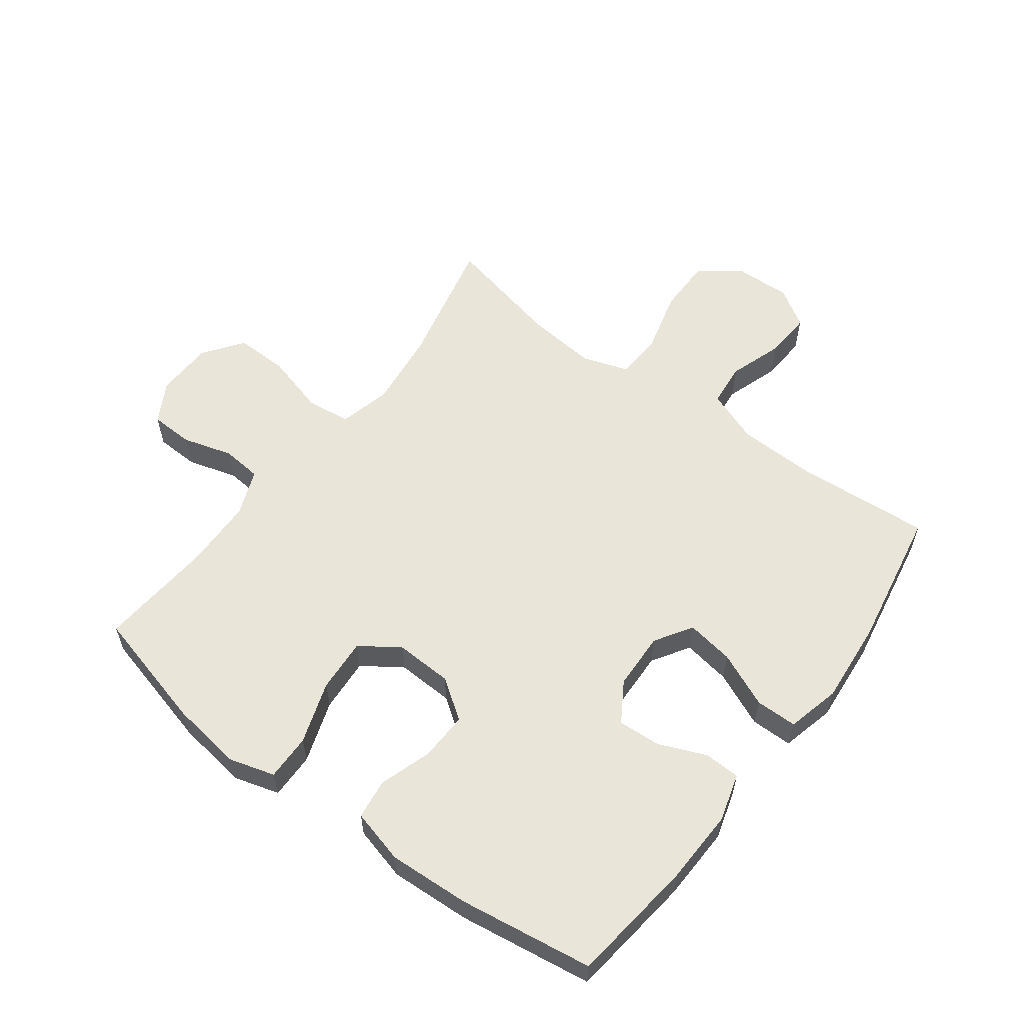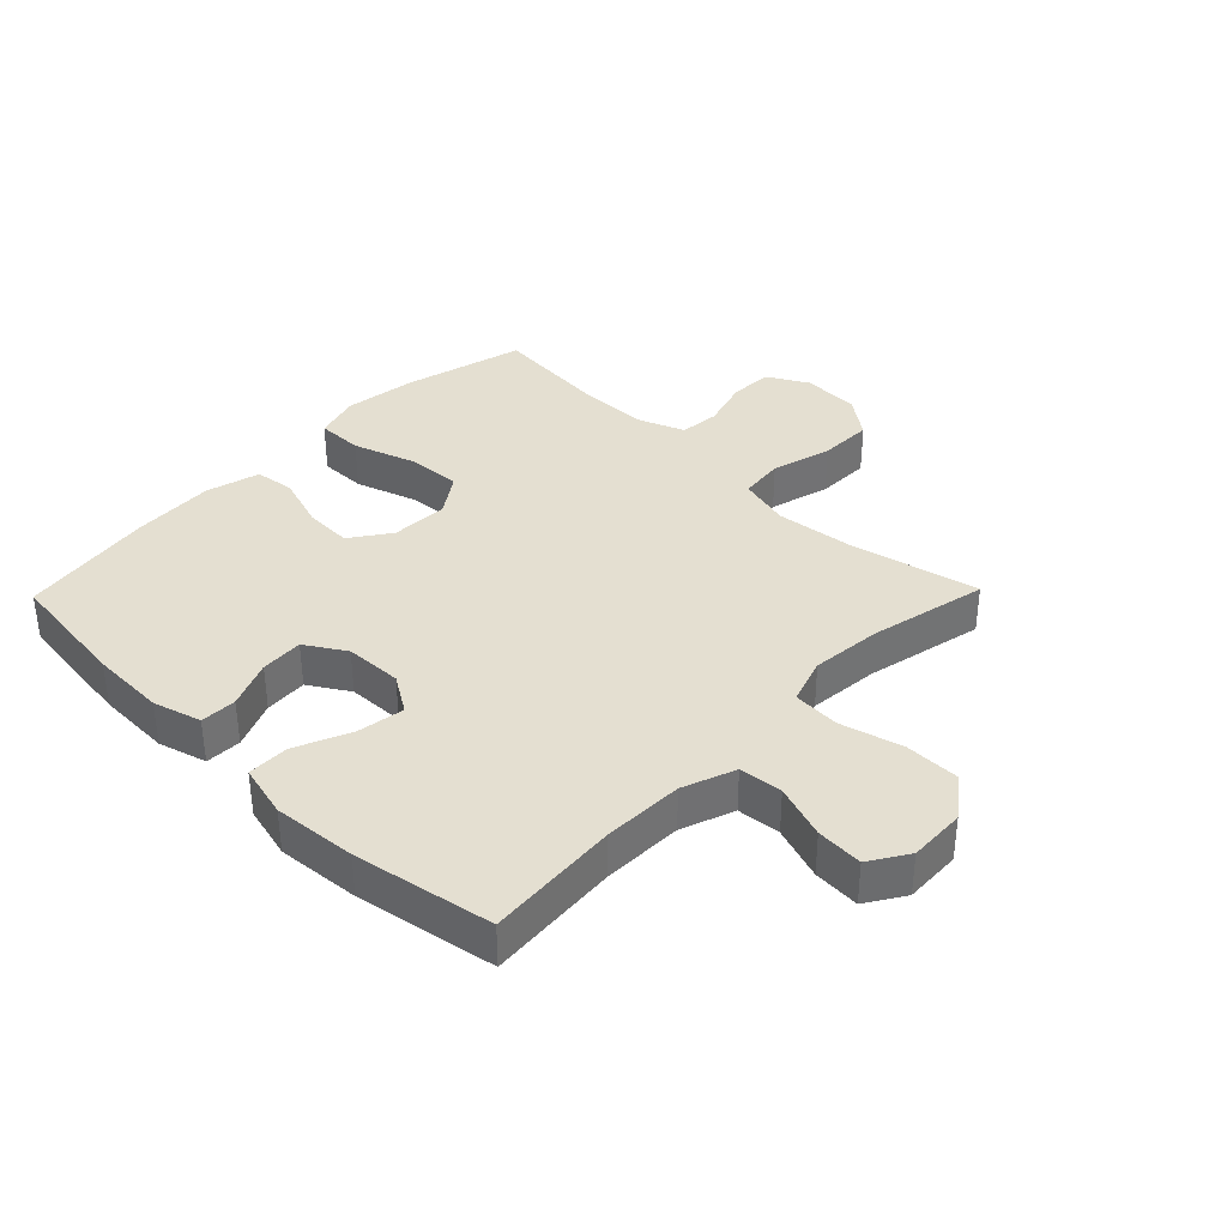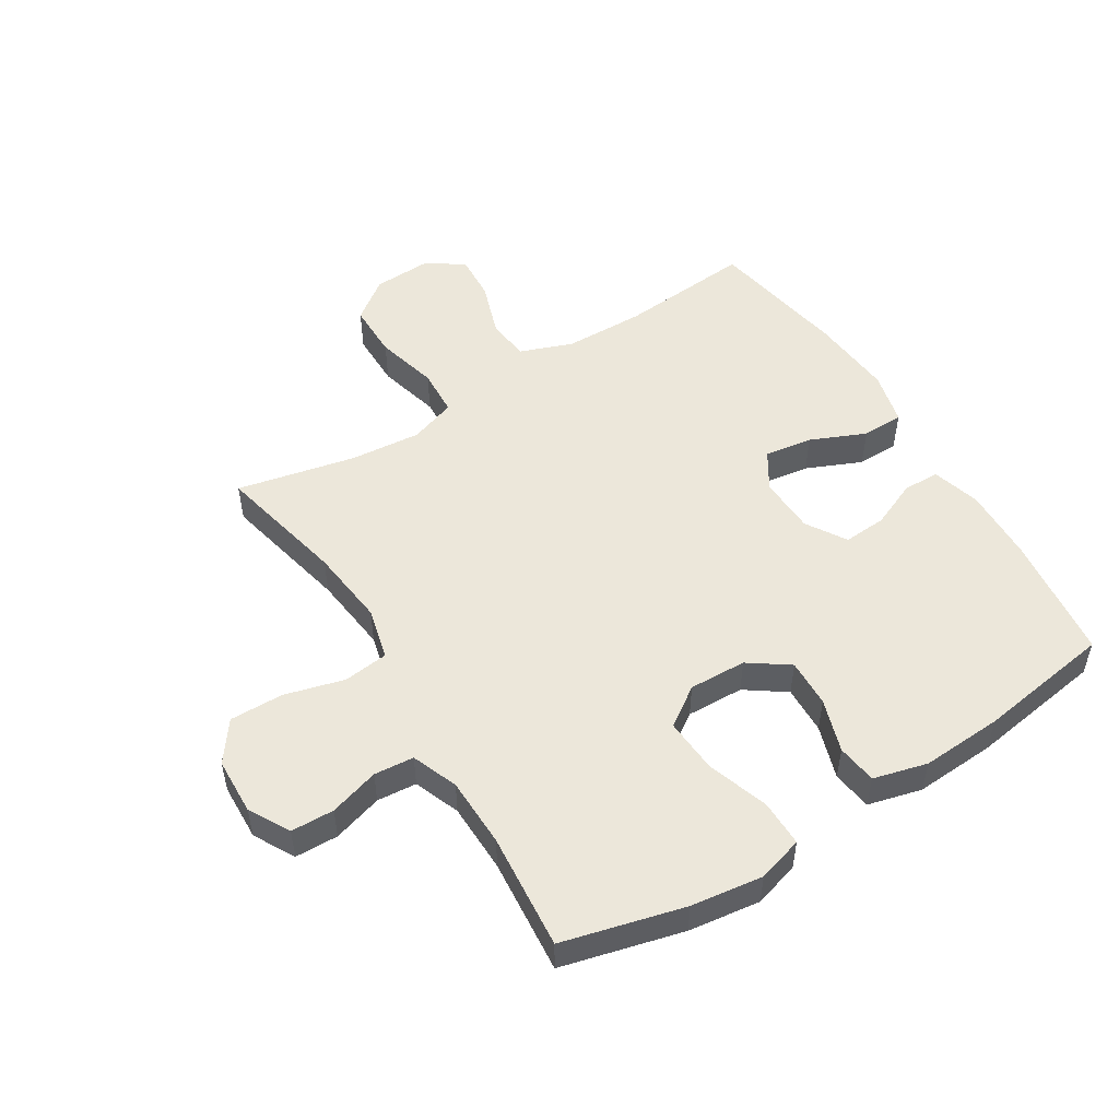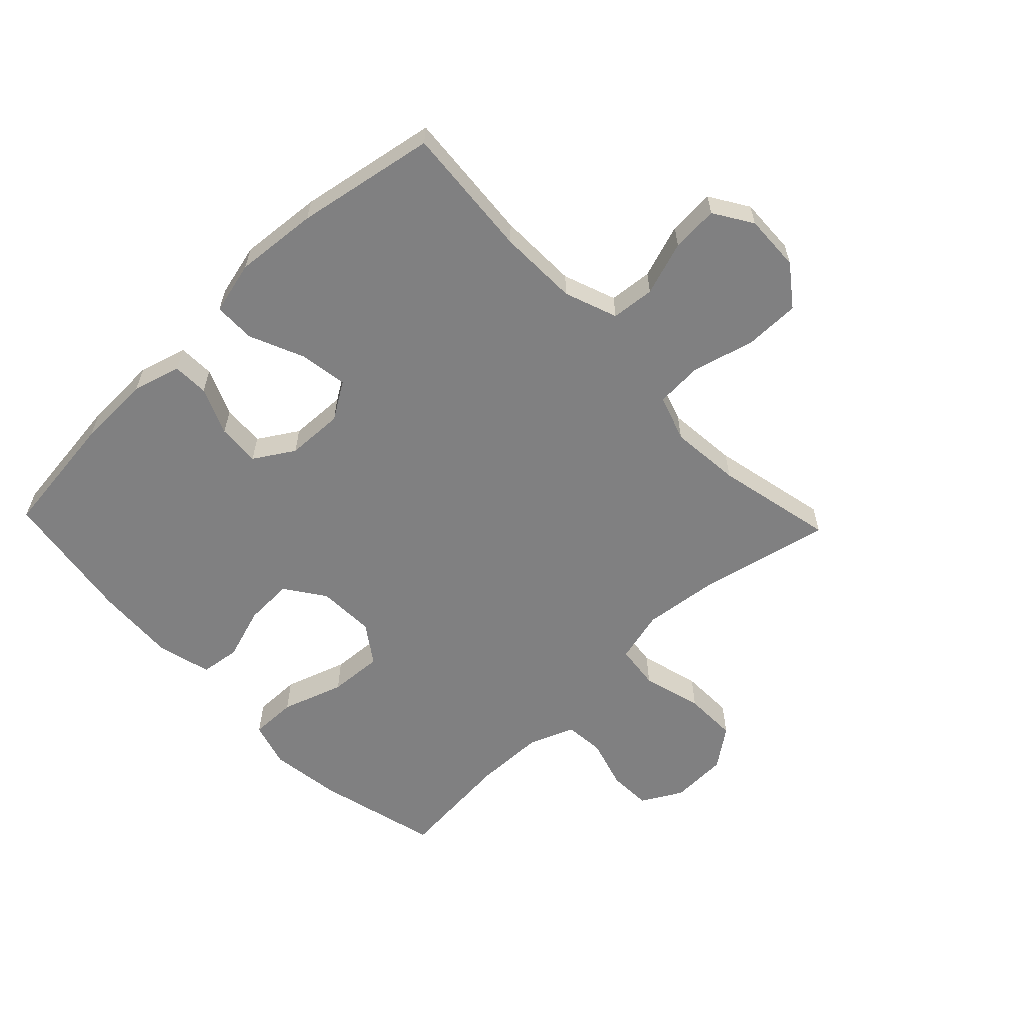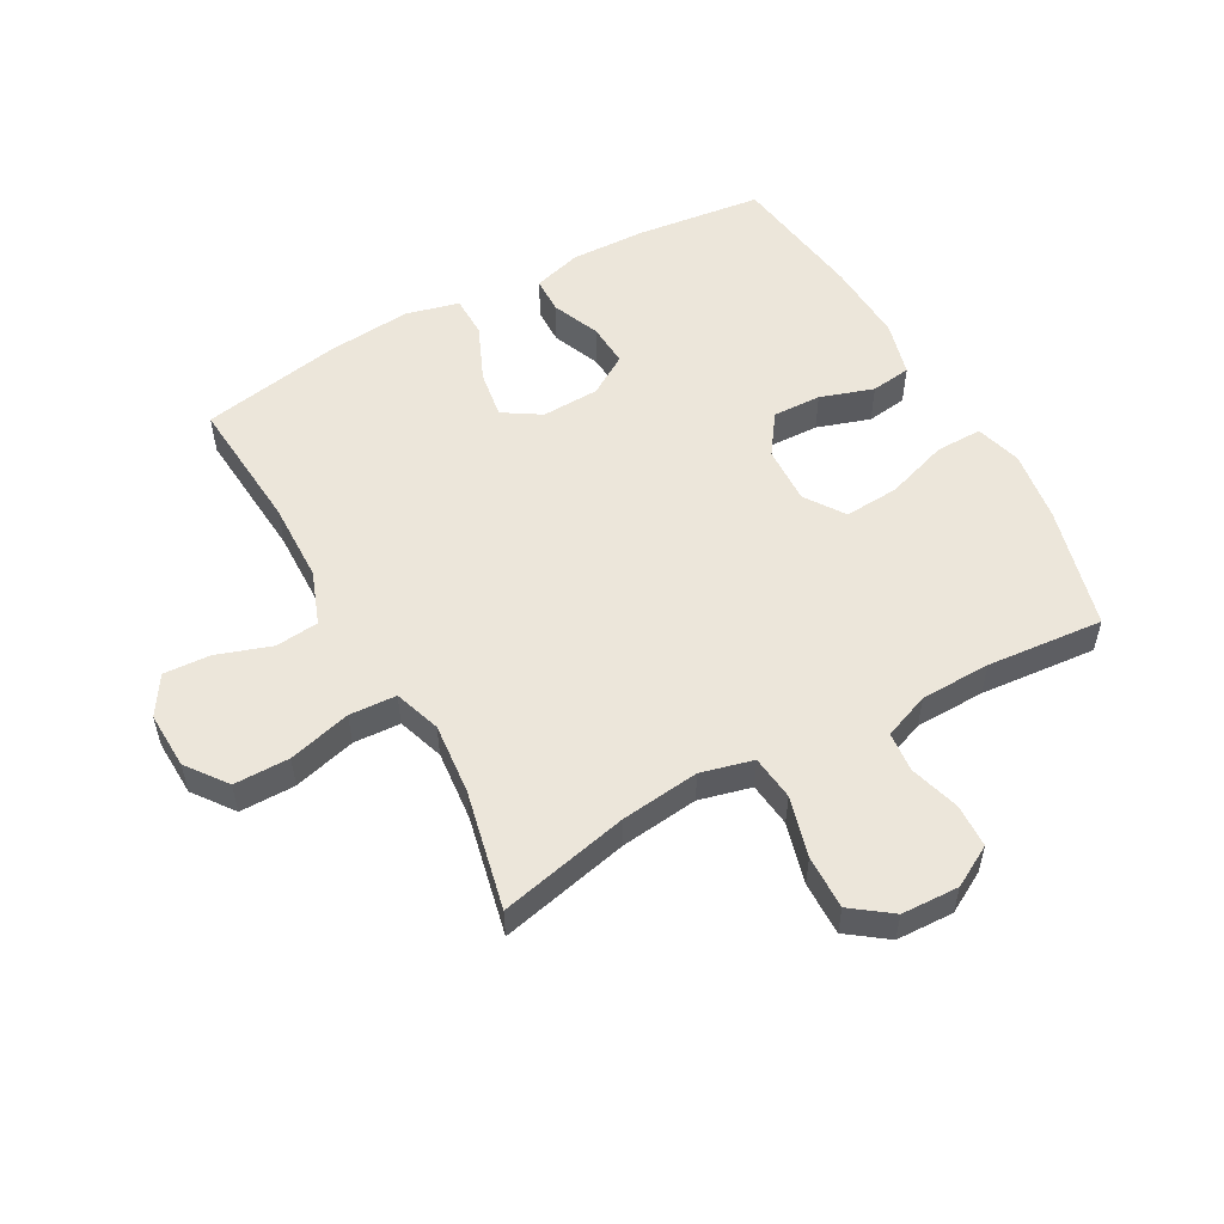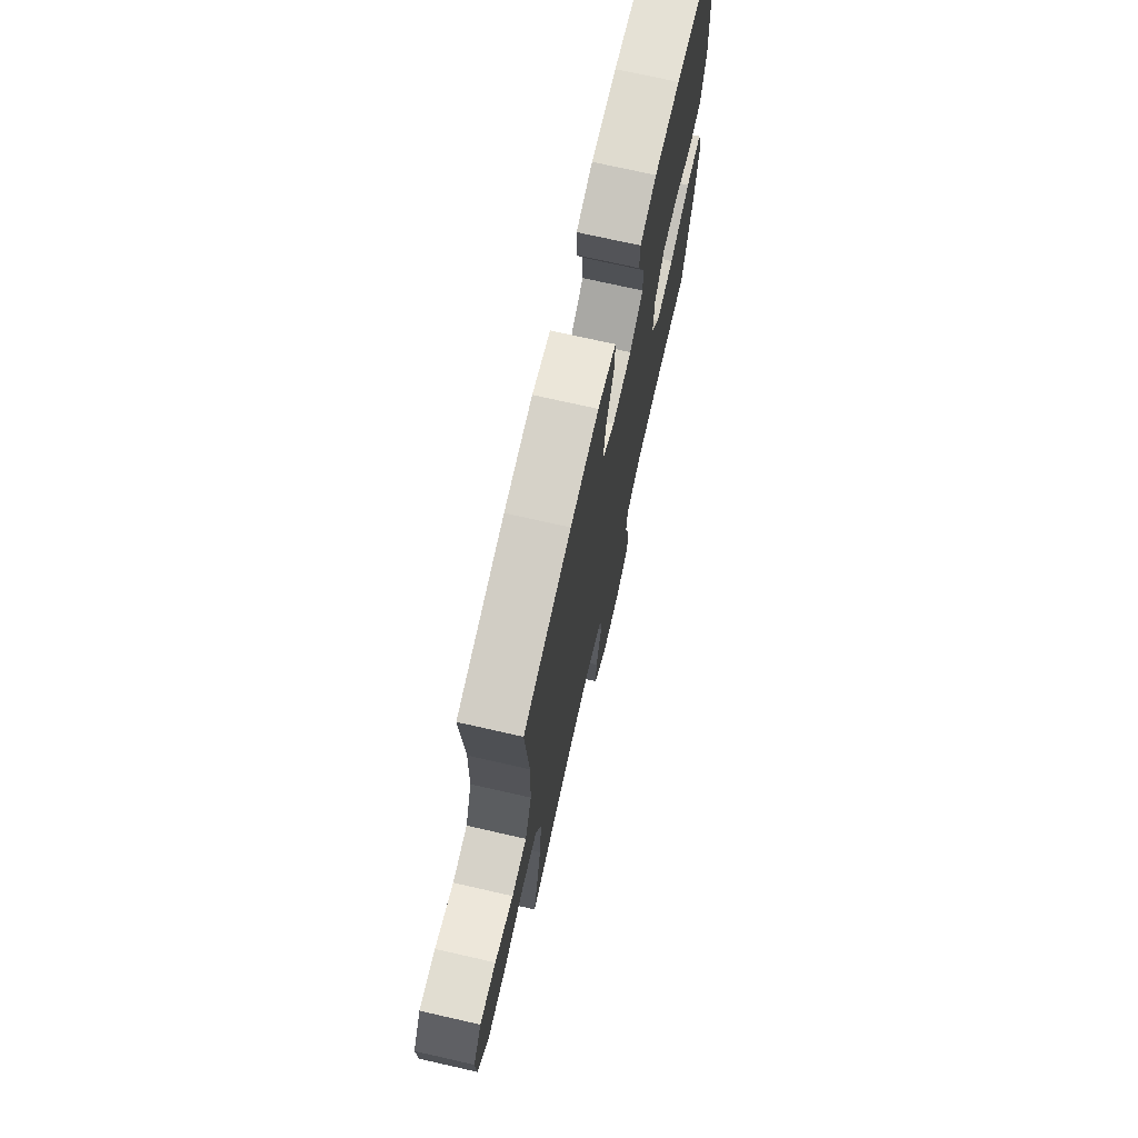
<metadata>
{"format":"obj","ext":"obj","renderer":"f3d","projection":"perspective","resolution":1024,"background":"white","views":[{"elev":58.6,"azim":-53.2,"up":"+Y"},{"elev":36.8,"azim":44.2,"up":"+Y"},{"elev":52.1,"azim":-121.9,"up":"+Y"},{"elev":-60.2,"azim":43.7,"up":"+Y"},{"elev":54.5,"azim":151.0,"up":"+Y"},{"elev":72.3,"azim":102.8,"up":"+Z"}]}
</metadata>
<code>
o path1742
v 0.4289 0.0375 -0.2775
v 0.4178 0.0375 -0.1606
v 0.4436 0.0375 -0.08426
v 0.5213 0.0375 -0.07983
v 0.6243 0.0375 -0.1068
v 0.7158 0.0375 -0.1066
v 0.7654 0.0375 -0.04022
v 0.769 0.0375 0.05376
v 0.7287 0.0375 0.1173
v 0.6514 0.0375 0.1126
v 0.5621 0.0375 0.08219
v 0.4904 0.0375 0.08908
v 0.4578 0.0375 0.1764
v 0.4546 0.0375 0.3086
v 0.472 0.0375 0.5289
v 0.2411 0.0375 0.5701
v 0.1038 0.0375 0.5818
v 0.01575 0.0375 0.56
v 0.01503 0.0375 0.4912
v 0.05479 0.0375 0.4002
v 0.06707 0.0375 0.3213
v 0.005598 0.0375 0.2825
v -0.08914 0.0375 0.2858
v -0.155 0.0375 0.3268
v -0.1505 0.0375 0.3975
v -0.1177 0.0375 0.4757
v -0.1193 0.0375 0.5355
v -0.1988 0.0375 0.5583
v -0.3224 0.0375 0.5543
v -0.5299 0.0375 0.5289
v -0.5627 0.0375 0.3061
v -0.5699 0.0375 0.172
v -0.5465 0.0375 0.08279
v -0.4803 0.0375 0.07411
v -0.3926 0.0375 0.1027
v -0.313 0.0375 0.1054
v -0.2668 0.0375 0.03972
v -0.2632 0.0375 -0.05519
v -0.3074 0.0375 -0.1195
v -0.3969 0.0375 -0.1139
v -0.4998 0.0375 -0.07967
v -0.5764 0.0375 -0.07874
v -0.5983 0.0375 -0.154
v -0.5818 0.0375 -0.2727
v -0.5299 0.0375 -0.4728
v -0.3381 0.0375 -0.4559
v -0.223 0.0375 -0.4582
v -0.1471 0.0375 -0.4877
v -0.1411 0.0375 -0.5536
v -0.1654 0.0375 -0.6359
v -0.163 0.0375 -0.7073
v -0.09572 0.0375 -0.7448
v -0.001314 0.0375 -0.7412
v 0.06356 0.0375 -0.6933
v 0.06184 0.0375 -0.6048
v 0.03479 0.0375 -0.5055
v 0.04326 0.0375 -0.4319
v 0.1291 0.0375 -0.4101
v 0.2579 0.0375 -0.4249
v 0.472 0.0375 -0.4728
v 0.4289 -0.0375 -0.2775
v 0.4178 -0.0375 -0.1606
v 0.4436 -0.0375 -0.08426
v 0.5213 -0.0375 -0.07983
v 0.6243 -0.0375 -0.1068
v 0.7158 -0.0375 -0.1066
v 0.7654 -0.0375 -0.04022
v 0.769 -0.0375 0.05376
v 0.7287 -0.0375 0.1173
v 0.6514 -0.0375 0.1126
v 0.5621 -0.0375 0.08219
v 0.4904 -0.0375 0.08908
v 0.4578 -0.0375 0.1764
v 0.4546 -0.0375 0.3086
v 0.472 -0.0375 0.5289
v 0.2411 -0.0375 0.5701
v 0.1038 -0.0375 0.5818
v 0.01575 -0.0375 0.56
v 0.01503 -0.0375 0.4912
v 0.05479 -0.0375 0.4002
v 0.06707 -0.0375 0.3213
v 0.005598 -0.0375 0.2825
v -0.08914 -0.0375 0.2858
v -0.155 -0.0375 0.3268
v -0.1505 -0.0375 0.3975
v -0.1177 -0.0375 0.4757
v -0.1193 -0.0375 0.5355
v -0.1988 -0.0375 0.5583
v -0.3224 -0.0375 0.5543
v -0.5299 -0.0375 0.5289
v -0.5627 -0.0375 0.3061
v -0.5699 -0.0375 0.172
v -0.5465 -0.0375 0.08279
v -0.4803 -0.0375 0.07411
v -0.3926 -0.0375 0.1027
v -0.313 -0.0375 0.1054
v -0.2668 -0.0375 0.03972
v -0.2632 -0.0375 -0.05519
v -0.3074 -0.0375 -0.1195
v -0.3969 -0.0375 -0.1139
v -0.4998 -0.0375 -0.07967
v -0.5764 -0.0375 -0.07874
v -0.5983 -0.0375 -0.154
v -0.5818 -0.0375 -0.2727
v -0.5299 -0.0375 -0.4728
v -0.3381 -0.0375 -0.4559
v -0.223 -0.0375 -0.4582
v -0.1471 -0.0375 -0.4877
v -0.1411 -0.0375 -0.5536
v -0.1654 -0.0375 -0.6359
v -0.163 -0.0375 -0.7073
v -0.09572 -0.0375 -0.7448
v -0.001314 -0.0375 -0.7412
v 0.06356 -0.0375 -0.6933
v 0.06184 -0.0375 -0.6048
v 0.03479 -0.0375 -0.5055
v 0.04326 -0.0375 -0.4319
v 0.1291 -0.0375 -0.4101
v 0.2579 -0.0375 -0.4249
v 0.472 -0.0375 -0.4728
v -0.163 0.0375 -0.7073
v -0.09572 0.0375 -0.7448
v -0.001314 0.0375 -0.7412
v 0.06356 0.0375 -0.6933
v -0.1654 0.0375 -0.6359
v 0.06184 0.0375 -0.6048
v -0.1411 0.0375 -0.5536
v 0.03479 0.0375 -0.5055
v -0.1471 0.0375 -0.4877
v -0.1471 0.0375 -0.4877
v 0.04326 0.0375 -0.4319
v 0.04326 0.0375 -0.4319
v -0.223 0.0375 -0.4582
v -0.5299 0.0375 -0.4728
v -0.5299 0.0375 -0.4728
v -0.3381 0.0375 -0.4559
v 0.2579 0.0375 -0.4249
v 0.472 0.0375 -0.4728
v 0.472 0.0375 -0.4728
v 0.1291 0.0375 -0.4101
v 0.4289 0.0375 -0.2775
v -0.5818 0.0375 -0.2727
v 0.4178 0.0375 -0.1606
v -0.5983 0.0375 -0.154
v 0.4436 0.0375 -0.08426
v 0.4436 0.0375 -0.08426
v -0.5764 0.0375 -0.07874
v -0.5764 0.0375 -0.07874
v -0.3074 0.0375 -0.1195
v -0.3969 0.0375 -0.1139
v -0.2632 0.0375 -0.05519
v -0.4998 0.0375 -0.07967
v 0.5213 0.0375 -0.07983
v 0.6243 0.0375 -0.1068
v 0.7158 0.0375 -0.1066
v 0.7654 0.0375 -0.04022
v -0.2668 0.0375 0.03972
v 0.769 0.0375 0.05376
v -0.313 0.0375 0.1054
v 0.7287 0.0375 0.1173
v 0.7287 0.0375 0.1173
v -0.5465 0.0375 0.08279
v -0.5465 0.0375 0.08279
v -0.4803 0.0375 0.07411
v -0.3926 0.0375 0.1027
v 0.5621 0.0375 0.08219
v 0.4904 0.0375 0.08908
v 0.4904 0.0375 0.08908
v 0.6514 0.0375 0.1126
v -0.5699 0.0375 0.172
v 0.4578 0.0375 0.1764
v -0.5627 0.0375 0.3061
v 0.005598 0.0375 0.2825
v -0.08914 0.0375 0.2858
v 0.4546 0.0375 0.3086
v 0.06707 0.0375 0.3213
v 0.06707 0.0375 0.3213
v -0.155 0.0375 0.3268
v -0.155 0.0375 0.3268
v 0.05479 0.0375 0.4002
v -0.1505 0.0375 0.3975
v -0.1177 0.0375 0.4757
v 0.01503 0.0375 0.4912
v -0.5299 0.0375 0.5289
v -0.5299 0.0375 0.5289
v -0.1193 0.0375 0.5355
v -0.1193 0.0375 0.5355
v 0.01575 0.0375 0.56
v 0.01575 0.0375 0.56
v 0.472 0.0375 0.5289
v 0.472 0.0375 0.5289
v -0.1988 0.0375 0.5583
v -0.3224 0.0375 0.5543
v 0.2411 0.0375 0.5701
v 0.1038 0.0375 0.5818
v -0.163 -0.0375 -0.7073
v -0.09572 -0.0375 -0.7448
v -0.001314 -0.0375 -0.7412
v 0.06356 -0.0375 -0.6933
v -0.1654 -0.0375 -0.6359
v 0.06184 -0.0375 -0.6048
v -0.1411 -0.0375 -0.5536
v 0.03479 -0.0375 -0.5055
v -0.1471 -0.0375 -0.4877
v -0.1471 -0.0375 -0.4877
v 0.04326 -0.0375 -0.4319
v 0.04326 -0.0375 -0.4319
v -0.223 -0.0375 -0.4582
v -0.5299 -0.0375 -0.4728
v -0.5299 -0.0375 -0.4728
v -0.3381 -0.0375 -0.4559
v 0.2579 -0.0375 -0.4249
v 0.472 -0.0375 -0.4728
v 0.472 -0.0375 -0.4728
v 0.1291 -0.0375 -0.4101
v 0.4289 -0.0375 -0.2775
v -0.5818 -0.0375 -0.2727
v 0.4178 -0.0375 -0.1606
v -0.5983 -0.0375 -0.154
v 0.4436 -0.0375 -0.08426
v 0.4436 -0.0375 -0.08426
v -0.5764 -0.0375 -0.07874
v -0.5764 -0.0375 -0.07874
v -0.3074 -0.0375 -0.1195
v -0.3969 -0.0375 -0.1139
v -0.2632 -0.0375 -0.05519
v -0.4998 -0.0375 -0.07967
v 0.5213 -0.0375 -0.07983
v 0.6243 -0.0375 -0.1068
v 0.7158 -0.0375 -0.1066
v 0.7654 -0.0375 -0.04022
v -0.2668 -0.0375 0.03972
v 0.769 -0.0375 0.05376
v -0.313 -0.0375 0.1054
v 0.7287 -0.0375 0.1173
v 0.7287 -0.0375 0.1173
v -0.5465 -0.0375 0.08279
v -0.5465 -0.0375 0.08279
v -0.4803 -0.0375 0.07411
v -0.3926 -0.0375 0.1027
v 0.5621 -0.0375 0.08219
v 0.4904 -0.0375 0.08908
v 0.4904 -0.0375 0.08908
v 0.6514 -0.0375 0.1126
v -0.5699 -0.0375 0.172
v 0.4578 -0.0375 0.1764
v -0.5627 -0.0375 0.3061
v 0.005598 -0.0375 0.2825
v -0.08914 -0.0375 0.2858
v 0.4546 -0.0375 0.3086
v 0.06707 -0.0375 0.3213
v 0.06707 -0.0375 0.3213
v -0.155 -0.0375 0.3268
v -0.155 -0.0375 0.3268
v 0.05479 -0.0375 0.4002
v -0.1505 -0.0375 0.3975
v -0.1177 -0.0375 0.4757
v 0.01503 -0.0375 0.4912
v -0.5299 -0.0375 0.5289
v -0.5299 -0.0375 0.5289
v -0.1193 -0.0375 0.5355
v -0.1193 -0.0375 0.5355
v 0.01575 -0.0375 0.56
v 0.01575 -0.0375 0.56
v 0.472 -0.0375 0.5289
v 0.472 -0.0375 0.5289
v -0.1988 -0.0375 0.5583
v -0.3224 -0.0375 0.5543
v 0.2411 -0.0375 0.5701
v 0.1038 -0.0375 0.5818
f 203 202 201
f 206 215 226
f 245 240 247
f 198 200 197
f 201 198 199
f 217 211 225
f 251 269 255
f 246 220 242
f 209 211 217
f 206 204 203
f 225 211 224
f 270 255 269
f 231 229 230
f 208 206 224
f 208 224 211
f 268 253 256
f 219 217 227
f 208 204 206
f 268 256 267
f 255 270 258
f 248 218 220
f 218 212 216
f 232 248 249
f 215 212 218
f 232 249 234
f 196 197 200
f 216 212 213
f 269 250 265
f 269 251 250
f 248 220 251
f 202 203 204
f 200 201 202
f 229 241 228
f 224 206 226
f 251 246 250
f 258 270 263
f 267 257 261
f 234 249 253
f 220 228 242
f 220 246 251
f 241 229 244
f 244 231 233
f 226 218 248
f 242 228 241
f 247 268 259
f 222 219 227
f 247 253 268
f 226 248 232
f 240 234 247
f 227 217 225
f 247 234 253
f 198 201 200
f 229 231 244
f 239 245 237
f 244 233 235
f 226 215 218
f 240 245 239
f 256 257 267
f 51 52 112 111
f 52 53 113 112
f 53 54 114 113
f 50 51 111 110
f 54 55 115 114
f 49 50 110 109
f 55 56 116 115
f 130 49 109 205
f 56 132 207 116
f 47 48 108 107
f 135 46 106 210
f 46 47 107 106
f 59 139 214 119
f 57 58 118 117
f 58 59 119 118
f 60 1 61 120
f 44 45 105 104
f 1 2 62 61
f 43 44 104 103
f 2 146 221 62
f 148 43 103 223
f 39 40 100 99
f 38 39 99 98
f 41 42 102 101
f 40 41 101 100
f 4 5 65 64
f 5 6 66 65
f 6 7 67 66
f 3 4 64 63
f 37 38 98 97
f 7 8 68 67
f 36 37 97 96
f 8 161 236 68
f 163 34 94 238
f 34 35 95 94
f 11 168 243 71
f 10 11 71 70
f 9 10 70 69
f 32 33 93 92
f 12 13 73 72
f 35 36 96 95
f 31 32 92 91
f 22 23 83 82
f 13 14 74 73
f 177 22 82 252
f 23 179 254 83
f 20 21 81 80
f 24 25 85 84
f 25 26 86 85
f 19 20 80 79
f 185 31 91 260
f 26 187 262 86
f 189 19 79 264
f 14 191 266 74
f 27 28 88 87
f 29 30 90 89
f 28 29 89 88
f 15 16 76 75
f 17 18 78 77
f 16 17 77 76
f 128 126 127
f 131 151 140
f 170 172 165
f 123 122 125
f 126 124 123
f 142 150 136
f 176 180 194
f 171 167 145
f 134 142 136
f 131 128 129
f 150 149 136
f 195 194 180
f 156 155 154
f 133 149 131
f 133 136 149
f 193 181 178
f 144 152 142
f 133 131 129
f 193 192 181
f 180 183 195
f 173 145 143
f 143 141 137
f 157 174 173
f 140 143 137
f 157 159 174
f 121 125 122
f 141 138 137
f 194 190 175
f 194 175 176
f 173 176 145
f 127 129 128
f 125 127 126
f 154 153 166
f 149 151 131
f 176 175 171
f 183 188 195
f 192 186 182
f 159 178 174
f 145 167 153
f 145 176 171
f 166 169 154
f 169 158 156
f 151 173 143
f 167 166 153
f 172 184 193
f 147 152 144
f 172 193 178
f 151 157 173
f 165 172 159
f 152 150 142
f 172 178 159
f 123 125 126
f 154 169 156
f 164 162 170
f 169 160 158
f 151 143 140
f 165 164 170
f 181 192 182

</code>
